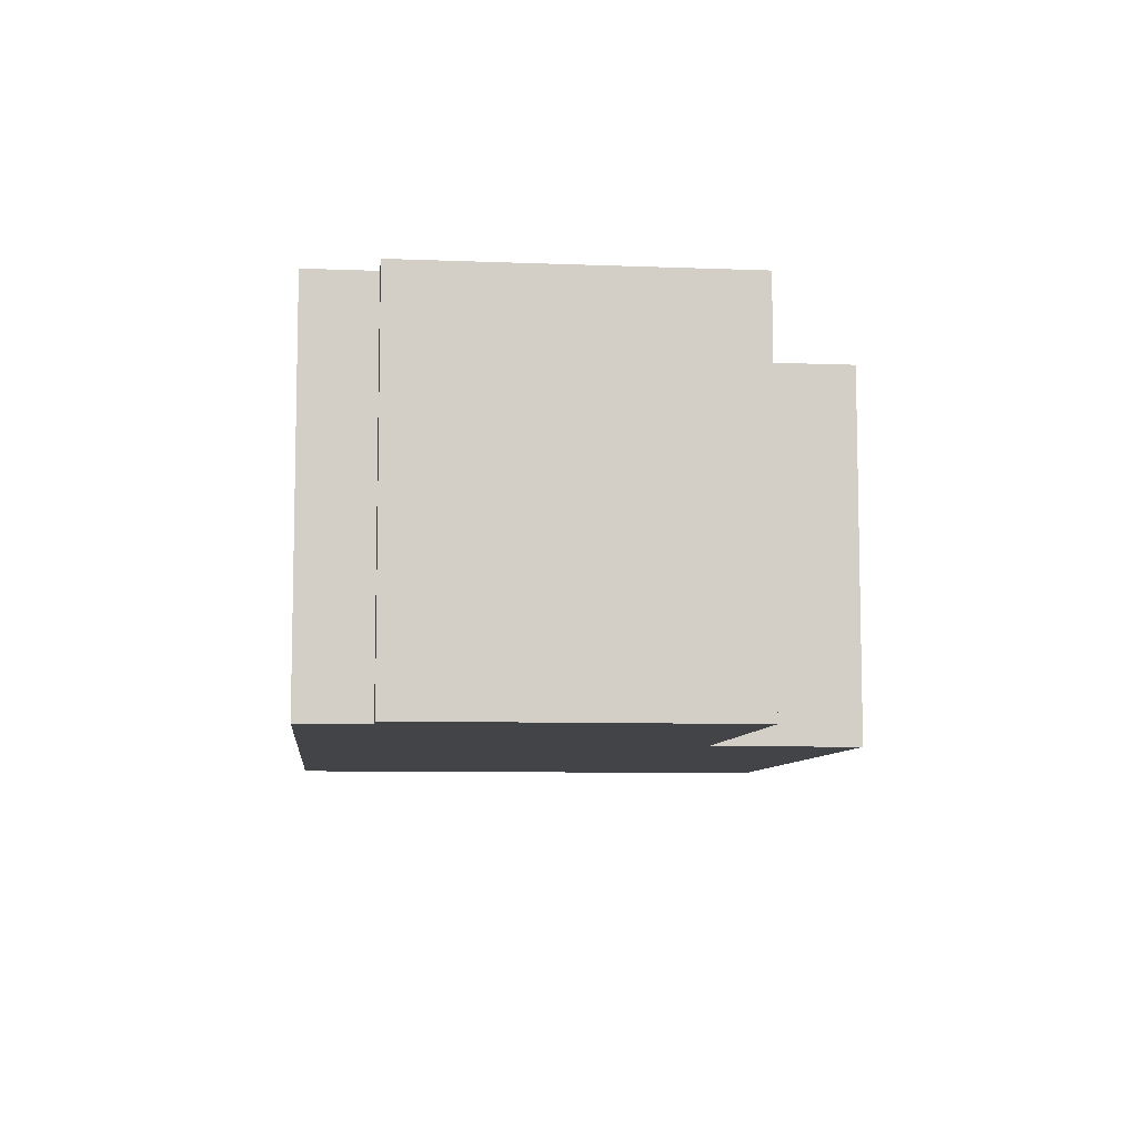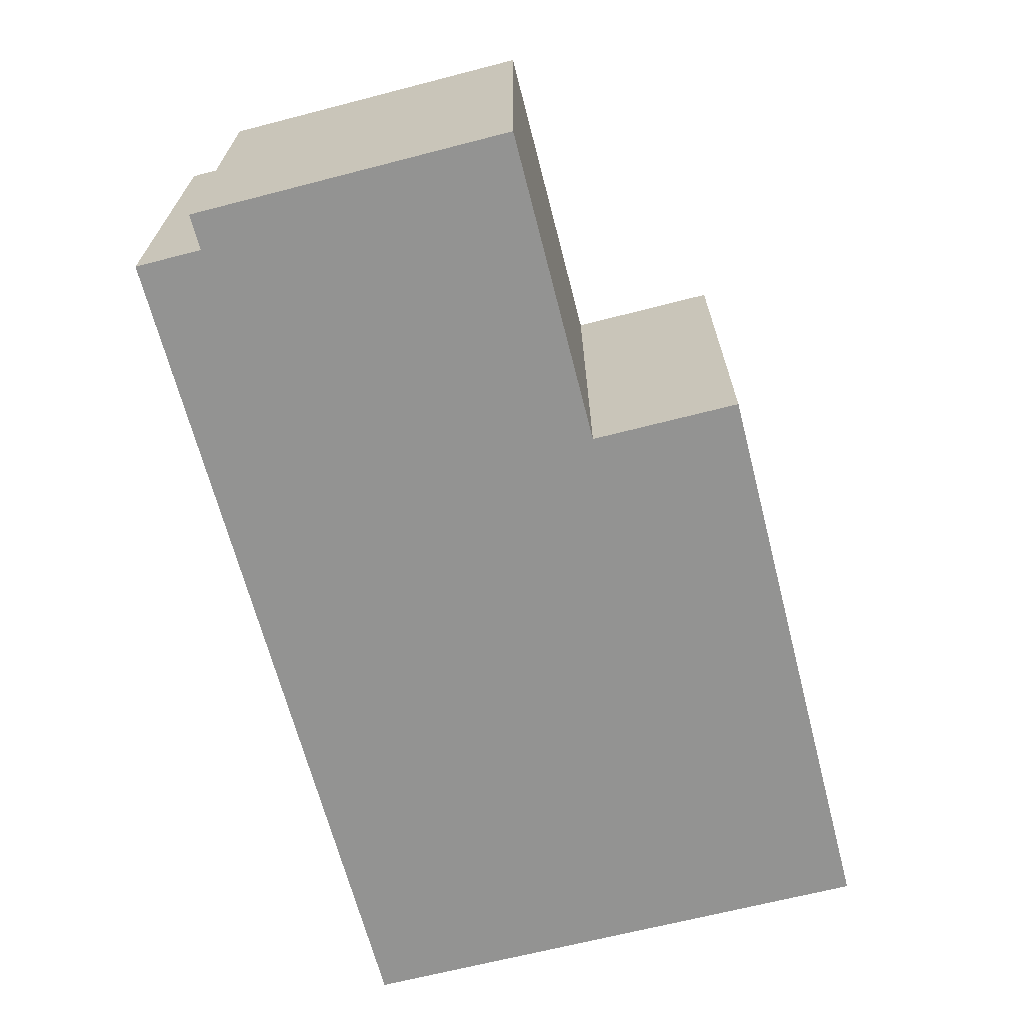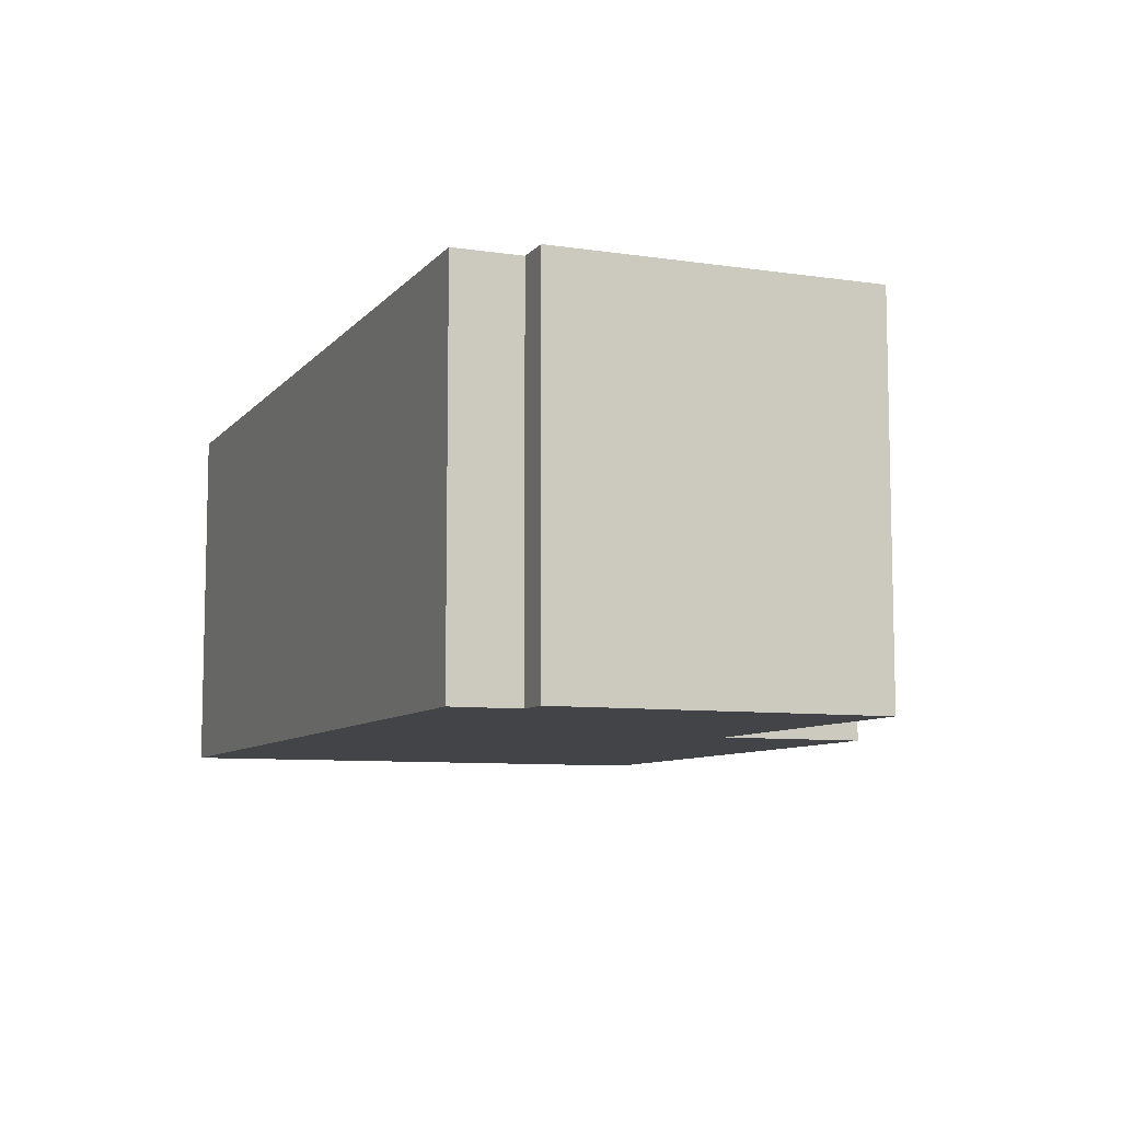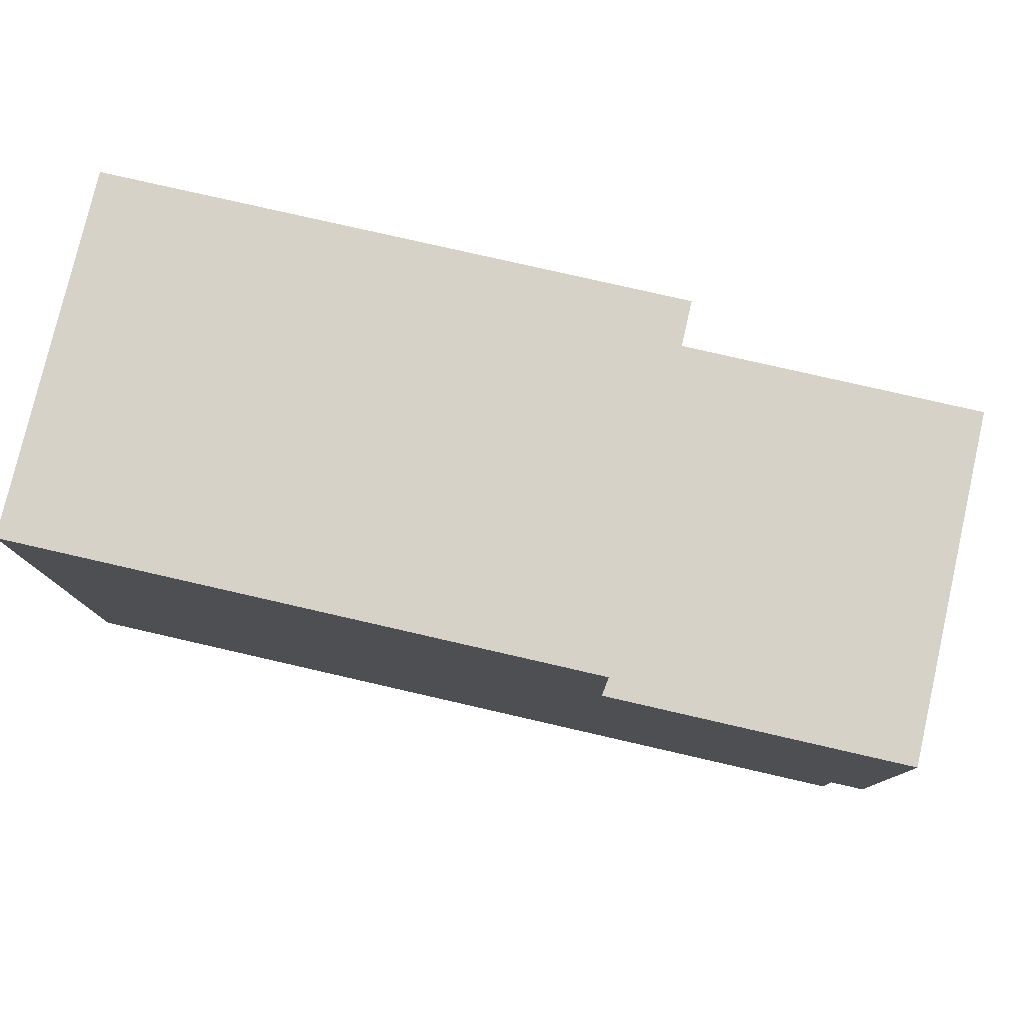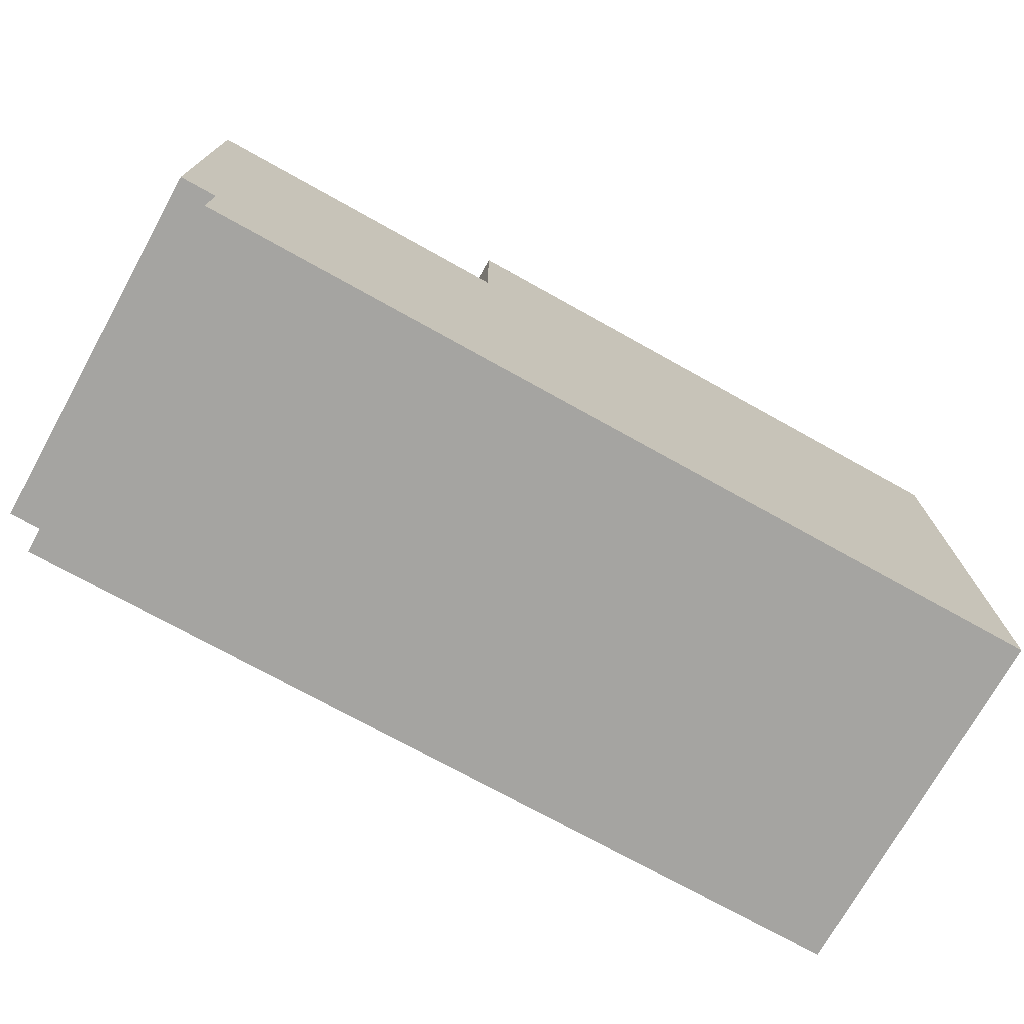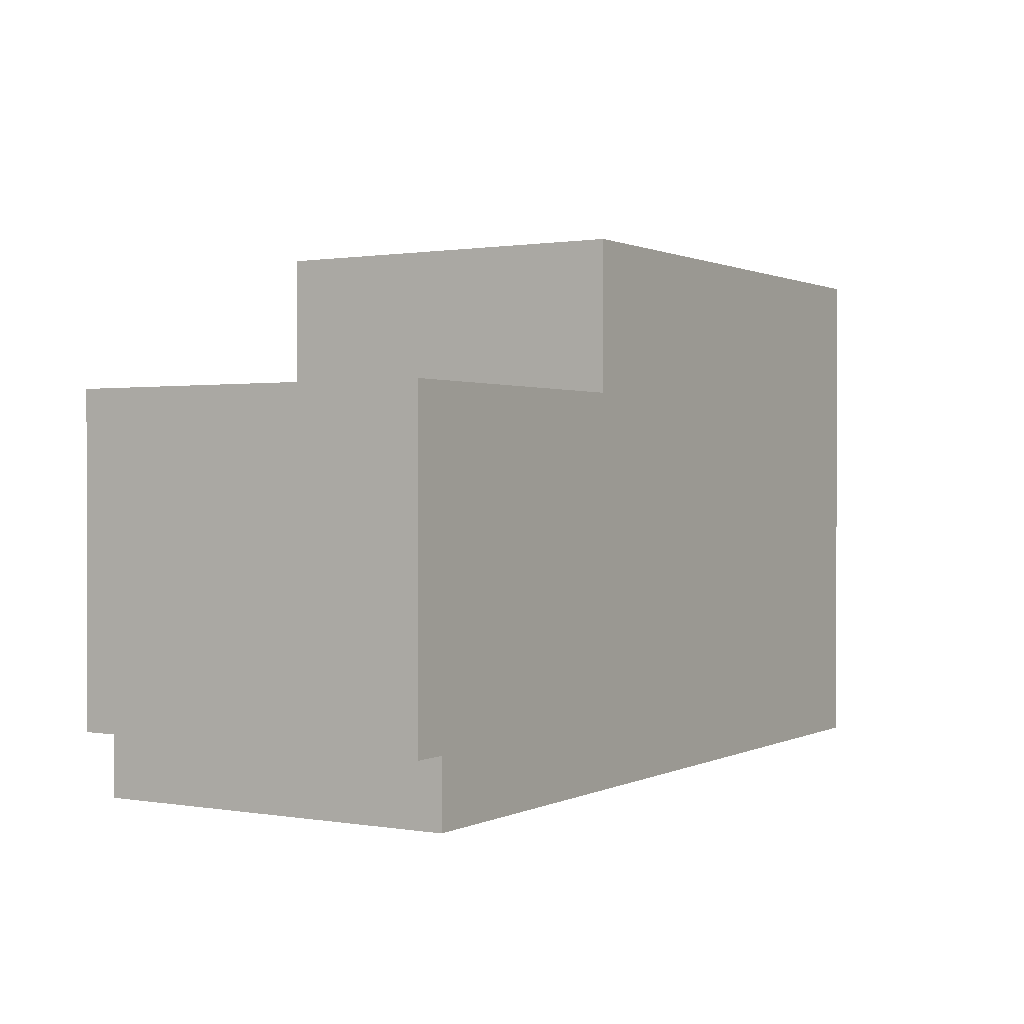
<metadata>
{"format":"obj","ext":"obj","renderer":"f3d","projection":"perspective","resolution":1024,"background":"white","views":[{"elev":-7.9,"azim":83.8,"up":"+Z"},{"elev":-66.7,"azim":104.5,"up":"+Z"},{"elev":-8.2,"azim":67.9,"up":"+Z"},{"elev":78.3,"azim":12.9,"up":"+Y"},{"elev":-73.4,"azim":150.9,"up":"+Y"},{"elev":0.8,"azim":121.5,"up":"+Y"}]}
</metadata>
<code>
v    0 0 0
v    0 3.88 0
v    4.27 3.88 0
v    4.27 0 0
v    4.27 0 0
v    4.27 2.8 0
v    6.33 2.8 0
v    6.33 0 0
v    6.33 0.48 0
v    6.33 2.8 0
v    6.59 2.8 0
v    6.59 0.48 0
v    4.27 0 2.7
v    4.27 3.88 2.7
v    0 3.88 2.7
v    0 0 2.7
v    6.33 0 2.7
v    6.33 2.8 2.7
v    4.27 2.8 2.7
v    4.27 0 2.7
v    6.59 0.48 2.7
v    6.59 2.8 2.7
v    6.33 2.8 2.7
v    6.33 0.48 2.7
v    0 0 0
v    0 0 2.7
v    0 3.88 2.7
v    0 3.88 0
v    0 3.88 0
v    0 3.88 2.7
v    4.27 3.88 2.7
v    4.27 3.88 0
v    4.27 3.88 0
v    4.27 3.88 2.7
v    4.27 2.8 2.7
v    4.27 2.8 0
v    4.27 2.8 0
v    4.27 2.8 2.7
v    6.59 2.8 2.7
v    6.59 2.8 0
v    6.59 2.8 0
v    6.59 2.8 2.7
v    6.59 0.48 2.7
v    6.59 0.48 0
v    6.59 0.48 0
v    6.59 0.48 2.7
v    6.33 0.48 2.7
v    6.33 0.48 0
v    6.33 0.48 0
v    6.33 0.48 2.7
v    6.33 0 2.7
v    6.33 0 0
v    6.33 0 0
v    6.33 0 2.7
v    0 0 2.7
v    0 0 0
v    0 0.15 0.27
v    0 0.55 0.27
v    6.3 0.55 0.27
v    6.3 0.15 0.27
v    0 0.15 0.27
v    6.3 0.15 0.27
v    6.3 0.15 0.33
v    0 0.15 0.33
v    0 0.55 0.27
v    0 0.55 0.17
v    6.3 0.55 0.17
v    6.3 0.55 0.27
v    0 0.15 0.87
v    0 0.55 0.87
v    6.3 0.55 0.87
v    6.3 0.15 0.87
v    0 0.15 0.87
v    6.3 0.15 0.87
v    6.3 0.15 0.93
v    0 0.15 0.93
v    0 0.55 0.87
v    0 0.55 0.77
v    6.3 0.55 0.77
v    6.3 0.55 0.87
v    6.3 0.15 2.52
v    6.3 0.55 2.52
v    0 0.55 2.52
v    0 0.15 2.52
v    6.3 0.55 2.52
v    6.3 0.55 2.46
v    0 0.55 2.46
v    0 0.55 2.52
v    0 0.55 2.52
v    0 0.55 2.46
v    6.3 0.55 2.46
v    6.3 0.55 2.52
v    0 3.33 0.27
v    0 3.73 0.27
v    4.27 3.73 0.27
v    4.27 3.33 0.27
v    0 3.73 0.27
v    0 3.73 0.33
v    4.27 3.73 0.33
v    4.27 3.73 0.27
v    0 3.33 0.27
v    4.27 3.33 0.27
v    4.27 3.33 0.17
v    0 3.33 0.17
v    0 3.73 0.87
v    4.27 3.73 0.87
v    4.27 3.33 0.87
v    0 3.33 0.87
v    0 3.73 0.87
v    0 3.73 0.93
v    4.27 3.73 0.93
v    4.27 3.73 0.87
v    0 3.33 0.87
v    4.27 3.33 0.87
v    4.27 3.33 0.77
v    0 3.33 0.77
v    4.27 3.33 2.52
v    4.27 3.73 2.52
v    0 3.73 2.52
v    0 3.33 2.52
v    0 3.33 2.46
v    4.27 3.33 2.46
v    4.27 3.33 2.52
v    0 3.33 2.52
v    3.05 0.15 0.88
v    3.05 0.55 0.88
v    3.2 0.55 0.88
v    3.2 0.15 0.88
v    0.86 0.21 0.85
v    0.86 0.25 0.85
v    0.86 0.29 0.85
v    0.86 0.33 0.85
v    0.86 0.37 0.85
v    0.86 0.41 0.85
v    0.86 0.45 0.85
v    0.86 0.49 0.85
v    2.39 0.21 0.85
v    2.39 0.25 0.85
v    2.39 0.29 0.85
v    2.39 0.33 0.85
v    2.39 0.37 0.85
v    2.39 0.41 0.85
v    2.39 0.45 0.85
v    2.39 0.49 0.85
v    3.9 0.21 0.85
v    3.9 0.25 0.85
v    3.9 0.29 0.85
v    3.9 0.33 0.85
v    3.9 0.37 0.85
v    3.9 0.41 0.85
v    3.9 0.45 0.85
v    3.9 0.49 0.85
v    5.48 0.21 0.85
v    5.48 0.25 0.85
v    5.48 0.29 0.85
v    5.48 0.33 0.85
v    5.48 0.37 0.85
v    5.48 0.41 0.85
v    5.48 0.45 0.85
v    5.48 0.49 0.85
v    0.86 0.21 2.5
v    0.86 0.25 2.5
v    0.86 0.29 2.5
v    0.86 0.33 2.5
v    0.86 0.37 2.5
v    0.86 0.41 2.5
v    0.86 0.45 2.5
v    0.86 0.49 2.5
v    2.39 0.21 2.5
v    2.39 0.25 2.5
v    2.39 0.29 2.5
v    2.39 0.33 2.5
v    2.39 0.37 2.5
v    2.39 0.41 2.5
v    2.39 0.45 2.5
v    2.39 0.49 2.5
v    3.9 0.21 2.5
v    3.9 0.25 2.5
v    3.9 0.29 2.5
v    3.9 0.33 2.5
v    3.9 0.37 2.5
v    3.9 0.41 2.5
v    3.9 0.45 2.5
v    3.9 0.49 2.5
v    5.48 0.21 2.5
v    5.48 0.25 2.5
v    5.48 0.29 2.5
v    5.48 0.33 2.5
v    5.48 0.37 2.5
v    5.48 0.41 2.5
v    5.48 0.45 2.5
v    5.48 0.49 2.5
o sol_1
f 1 3 2
f 1 4 3
o sol_2
f 5 7 6
f 5 8 7
o sol_3
f 9 11 10
f 9 12 11
o plafond_1
f 13 15 14
f 13 16 15
o plafond_2
f 17 19 18
f 17 20 19
o plafond_3
f 21 23 22
f 21 24 23
o mur_1
f 25 27 26
f 25 28 27
o mur_2
f 29 31 30
f 29 32 31
o mur_3
f 33 35 34
f 33 36 35
o mur_4
f 37 39 38
f 37 40 39
o mur_5
f 41 43 42
f 41 44 43
o mur_6
f 45 47 46
f 45 48 47
o mur_7
f 49 51 50
f 49 52 51
o mur_8
f 53 55 54
f 53 56 55
o tablette_basse_gauche
f 57 59 58
f 57 60 59
o tablette_basse_gauche_rebord_haut
f 61 63 62
f 61 64 63
o tablette_basse_gauche_rebord_bas
f 65 67 66
f 65 68 67
o tablette_haute_gauche
f 69 71 70
f 69 72 71
o tablette_haute_gauche_rebord_haut
f 73 75 74
f 73 76 75
o tablette_haute_gauche_rebord_bas
f 77 79 78
f 77 80 79
o plateau_gauche_lampe_du_haut
f 81 83 82
f 81 84 83
o plateau_gauche_lampe_du_haut_rebord
f 85 87 86
f 85 88 87
o tablette_gauche_lampe_du_haut_rebord
f 89 91 90
f 89 92 91
o tablette_basse_droite
f 93 95 94
f 93 96 95
o tablette_basse_droite_rebord_haut
f 97 99 98
f 97 100 99
o tablette_basse_droite_rebord_bas
f 101 103 102
f 101 104 103
o tablette_haute_droite
f 105 107 106
f 105 108 107
o tablette_haute_droite_rebord_haut
f 109 111 110
f 109 112 111
o tablette_haute_droite_rebord_bas
f 113 115 114
f 113 116 115
o plateau_droite_lampe_du_haut
f 117 119 118
f 117 120 119
o plateau_droite_lampe_du_haut_rebord
f 121 123 122
f 121 124 123
o anchor
f 125 127 126
f 125 128 127
o neon1(0.86, 0.21, 0.85)
o neon2(0.86, 0.25, 0.85)
o neon3(0.86, 0.29, 0.85)
o neon4(0.86, 0.33, 0.85)
o neon5(0.86, 0.37, 0.85)
o neon6(0.86, 0.41, 0.85)
o neon7(0.86, 0.45, 0.85)
o neon8(0.86, 0.49, 0.85)
o neon9(2.39, 0.21, 0.85)
o neon10(2.39, 0.25, 0.85)
o neon11(2.39, 0.29, 0.85)
o neon12(2.39, 0.33, 0.85)
o neon13(2.39, 0.37, 0.85)
o neon14(2.39, 0.41, 0.85)
o neon15(2.39, 0.45, 0.85)
o neon16(2.39, 0.49, 0.85)
o neon17(3.9, 0.21, 0.85)
o neon18(3.9, 0.25, 0.85)
o neon19(3.9, 0.29, 0.85)
o neon20(3.9, 0.33, 0.85)
o neon21(3.9, 0.37, 0.85)
o neon22(3.9, 0.41, 0.85)
o neon23(3.9, 0.45, 0.85)
o neon24(3.9, 0.49, 0.85)
o neon25(5.48, 0.21, 0.85)
o neon26(5.48, 0.25, 0.85)
o neon27(5.48, 0.29, 0.85)
o neon28(5.48, 0.33, 0.85)
o neon29(5.48, 0.37, 0.85)
o neon30(5.48, 0.41, 0.85)
o neon31(5.48, 0.45, 0.85)
o neon32(5.48, 0.49, 0.85)
o neon33(0.86, 0.21, 2.5)
o neon34(0.86, 0.25, 2.5)
o neon35(0.86, 0.29, 2.5)
o neon36(0.86, 0.33, 2.5)
o neon37(0.86, 0.37, 2.5)
o neon38(0.86, 0.41, 2.5)
o neon39(0.86, 0.45, 2.5)
o neon40(0.86, 0.49, 2.5)
o neon41(2.39, 0.21, 2.5)
o neon42(2.39, 0.25, 2.5)
o neon43(2.39, 0.29, 2.5)
o neon44(2.39, 0.33, 2.5)
o neon45(2.39, 0.37, 2.5)
o neon46(2.39, 0.41, 2.5)
o neon47(2.39, 0.45, 2.5)
o neon48(2.39, 0.49, 2.5)
o neon49(3.9, 0.21, 2.5)
o neon50(3.9, 0.25, 2.5)
o neon51(3.9, 0.29, 2.5)
o neon52(3.9, 0.33, 2.5)
o neon53(3.9, 0.37, 2.5)
o neon54(3.9, 0.41, 2.5)
o neon55(3.9, 0.45, 2.5)
o neon56(3.9, 0.49, 2.5)
o neon57(5.48, 0.21, 2.5)
o neon58(5.48, 0.25, 2.5)
o neon59(5.48, 0.29, 2.5)
o neon60(5.48, 0.33, 2.5)
o neon61(5.48, 0.37, 2.5)
o neon62(5.48, 0.41, 2.5)
o neon63(5.48, 0.45, 2.5)
o neon64(5.48, 0.49, 2.5)

</code>
